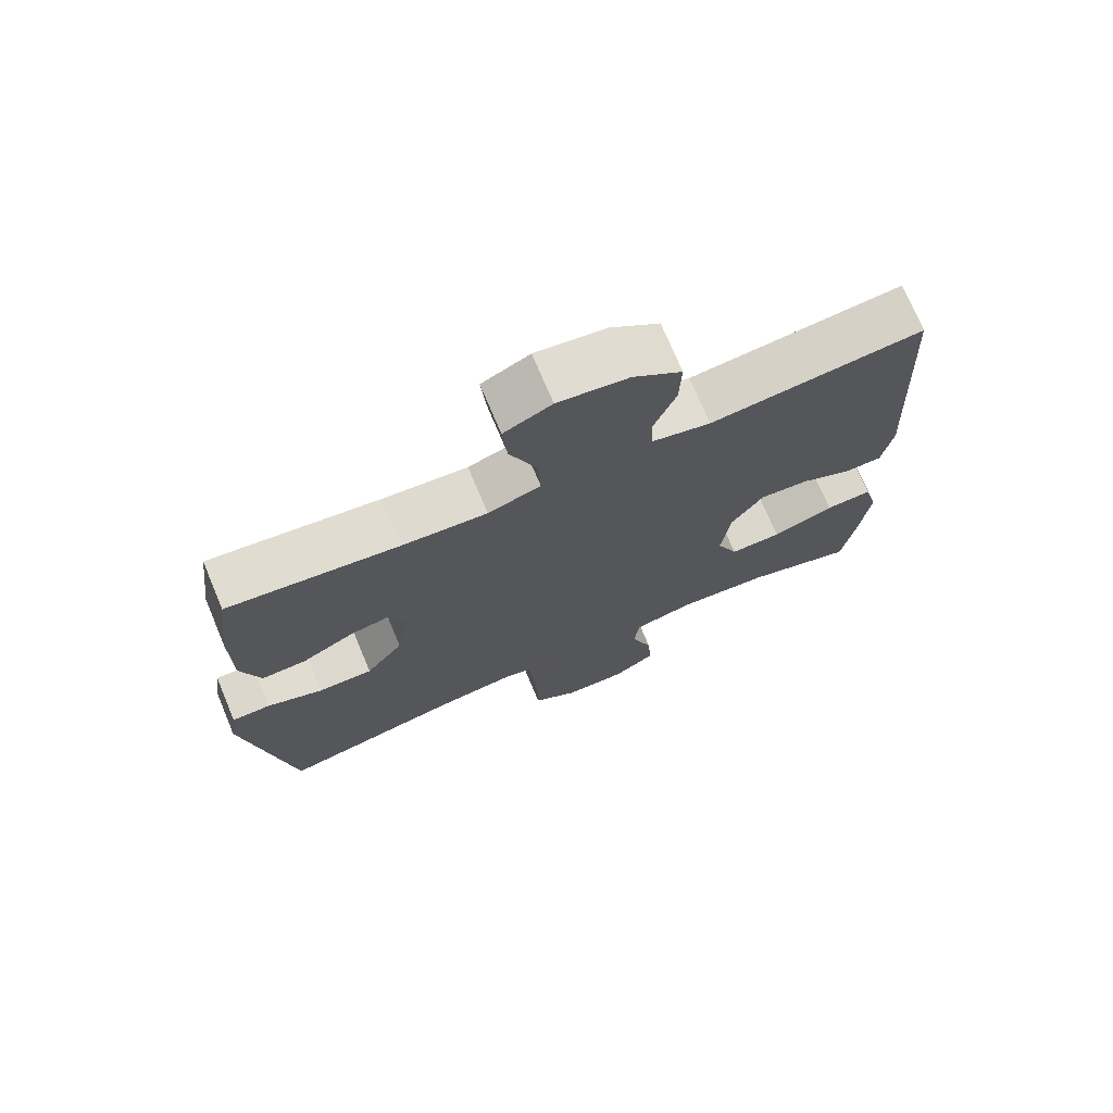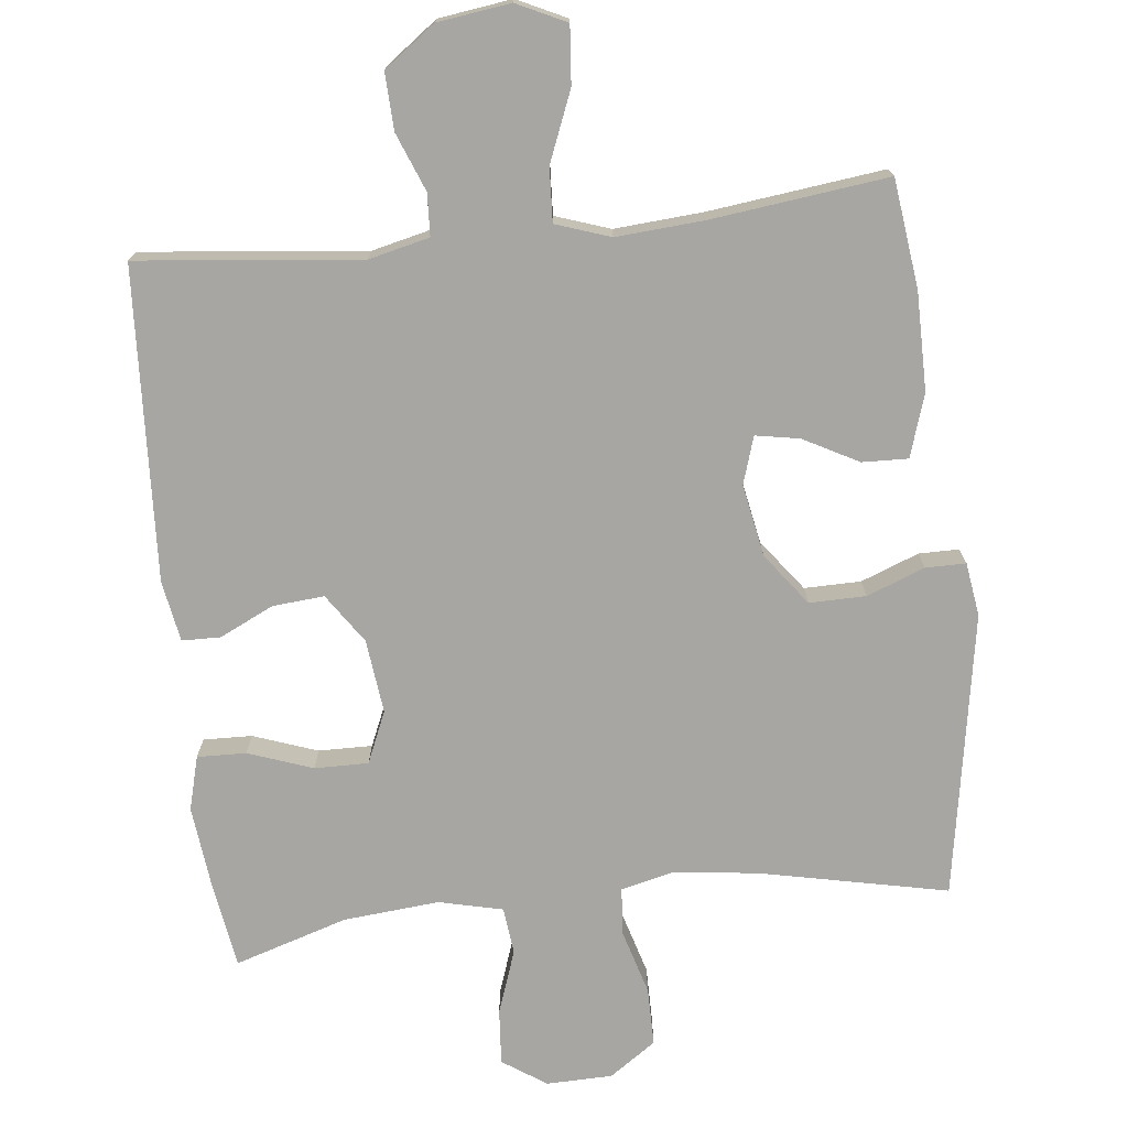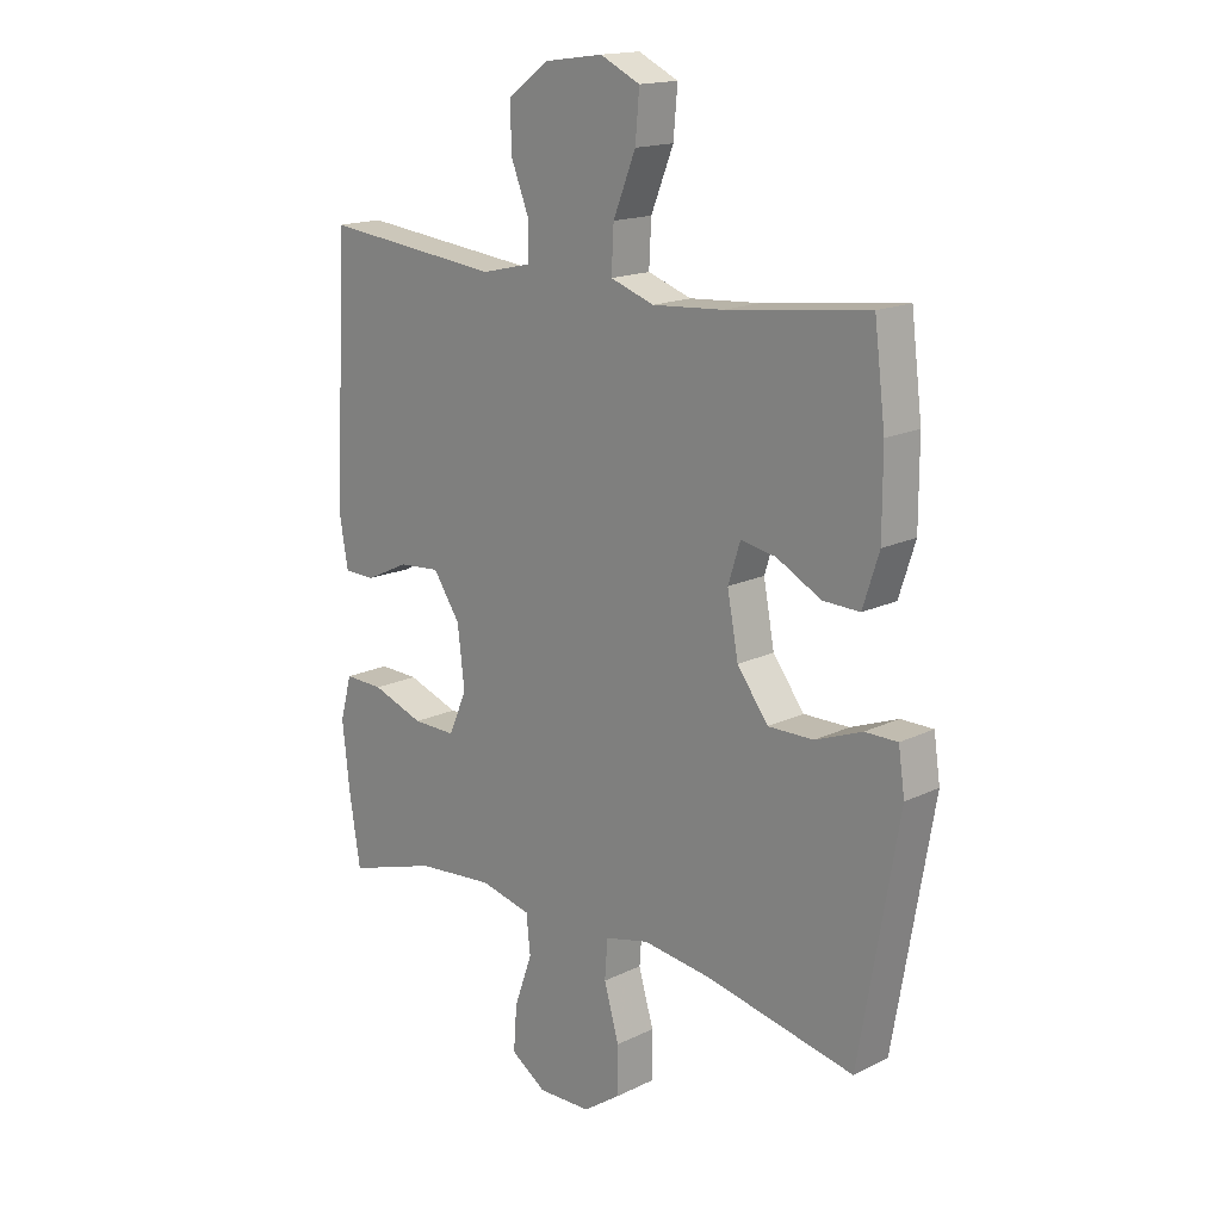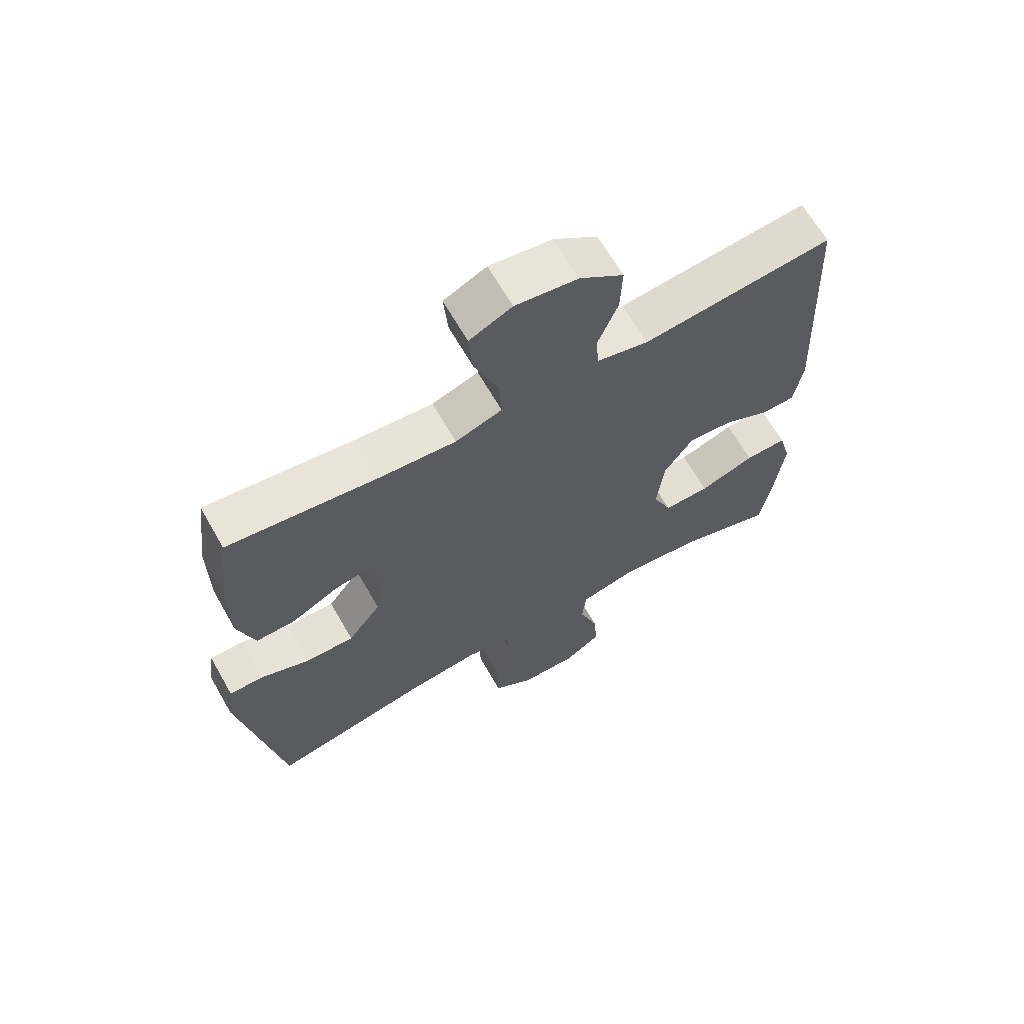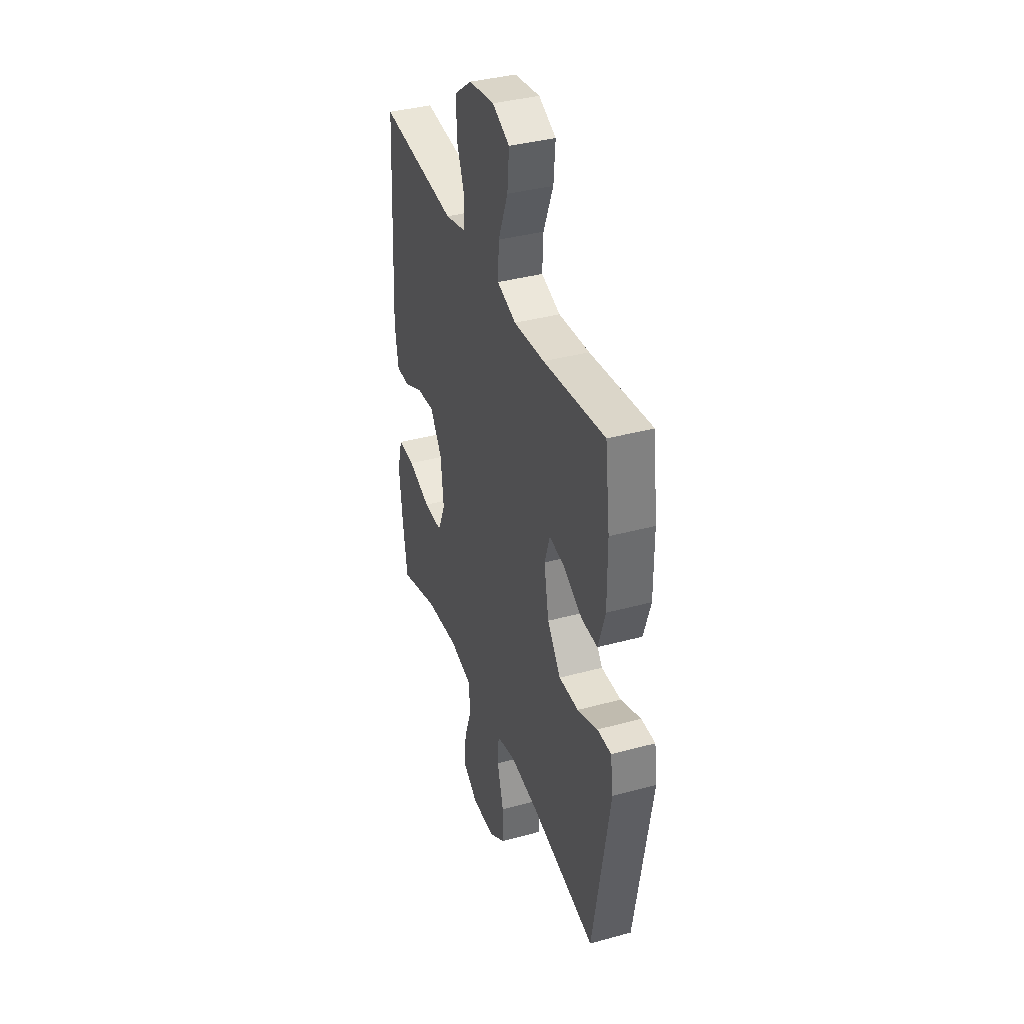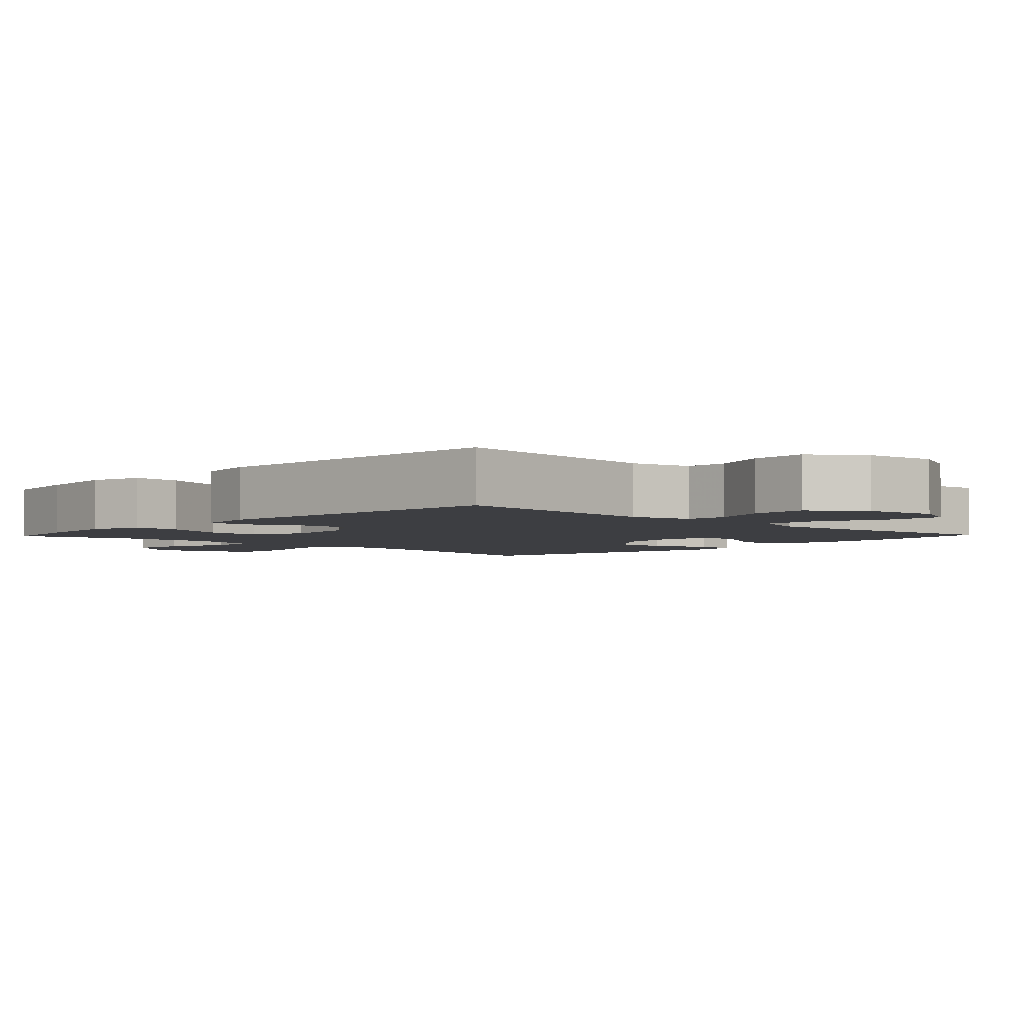
<metadata>
{"format":"obj","ext":"obj","renderer":"f3d","projection":"perspective","resolution":1024,"background":"white","views":[{"elev":72.9,"azim":157.2,"up":"+Z"},{"elev":-74.0,"azim":6.3,"up":"+Y"},{"elev":16.5,"azim":45.2,"up":"+Z"},{"elev":65.9,"azim":150.3,"up":"+Z"},{"elev":37.4,"azim":70.7,"up":"+Z"},{"elev":-3.5,"azim":-43.6,"up":"+Y"}]}
</metadata>
<code>
v 0.5 0.07 0.5
v 0.519 0.07 0.348
v 0.519 0.07 0.211
v 0.491 0.07 0.124
v 0.427 0.07 0.126
v 0.35 0.07 0.167
v 0.289 0.07 0.178
v 0.268 0.07 0.112
v 0.287 0.07 0.011
v 0.341 0.07 -0.061
v 0.42 0.07 -0.06
v 0.501 0.07 -0.029
v 0.557 0.07 -0.029
v 0.568 0.07 -0.104
v 0.5 0.07 -0.5
v 0.24 0.07 -0.445
v 0.123 0.07 -0.43
v 0.047 0.07 -0.448
v 0.042 0.07 -0.515
v 0.068 0.07 -0.605
v 0.068 0.07 -0.686
v 0.003 0.07 -0.731
v -0.089 0.07 -0.733
v -0.15 0.07 -0.692
v -0.144 0.07 -0.614
v -0.113 0.07 -0.526
v -0.12 0.07 -0.46
v -0.209 0.07 -0.439
v -0.343 0.07 -0.451
v -0.5 0.07 -0.5
v -0.519 0.07 -0.381
v -0.532 0.07 -0.264
v -0.512 0.07 -0.189
v -0.444 0.07 -0.191
v -0.354 0.07 -0.223
v -0.279 0.07 -0.224
v -0.248 0.07 -0.152
v -0.26 0.07 -0.049
v -0.307 0.07 0.02
v -0.379 0.07 0.014
v -0.454 0.07 -0.022
v -0.508 0.07 -0.021
v -0.523 0.07 0.064
v -0.5 0.07 0.5
v -0.19 0.07 0.467
v -0.105 0.07 0.487
v -0.102 0.07 0.546
v -0.134 0.07 0.627
v -0.137 0.07 0.706
v -0.066 0.07 0.758
v 0.036 0.07 0.772
v 0.105 0.07 0.739
v 0.098 0.07 0.659
v 0.059 0.07 0.562
v 0.055 0.07 0.487
v 0.131 0.07 0.461
v 0.254 0.07 0.47
v 0.5 0 0.5
v 0.519 0 0.348
v 0.519 0 0.211
v 0.491 0 0.124
v 0.427 0 0.126
v 0.35 0 0.167
v 0.289 0 0.178
v 0.268 0 0.112
v 0.287 0 0.011
v 0.341 0 -0.061
v 0.42 0 -0.06
v 0.501 0 -0.029
v 0.557 0 -0.029
v 0.568 0 -0.104
v 0.5 0 -0.5
v 0.24 0 -0.445
v 0.123 0 -0.43
v 0.047 0 -0.448
v 0.042 0 -0.515
v 0.068 0 -0.605
v 0.068 0 -0.686
v 0.003 0 -0.731
v -0.089 0 -0.733
v -0.15 0 -0.692
v -0.144 0 -0.614
v -0.113 0 -0.526
v -0.12 0 -0.46
v -0.209 0 -0.439
v -0.343 0 -0.451
v -0.5 0 -0.5
v -0.519 0 -0.381
v -0.532 0 -0.264
v -0.512 0 -0.189
v -0.444 0 -0.191
v -0.354 0 -0.223
v -0.279 0 -0.224
v -0.248 0 -0.152
v -0.26 0 -0.049
v -0.307 0 0.02
v -0.379 0 0.014
v -0.454 0 -0.022
v -0.508 0 -0.021
v -0.523 0 0.064
v -0.5 0 0.5
v -0.19 0 0.467
v -0.105 0 0.487
v -0.102 0 0.546
v -0.134 0 0.627
v -0.137 0 0.706
v -0.066 0 0.758
v 0.036 0 0.772
v 0.105 0 0.739
v 0.098 0 0.659
v 0.059 0 0.562
v 0.055 0 0.487
v 0.131 0 0.461
v 0.254 0 0.47
f 51 52 53 54
f 51 54 55
f 50 51 55
f 47 48 49 50
f 46 47 50 55
f 45 46 55 56
f 43 44 45
f 40 41 42 43
f 39 40 43 45
f 38 39 45 56
f 32 33 34 35
f 32 35 36
f 29 30 31 32
f 28 29 32 36
f 27 28 36 37
f 23 24 25 26
f 23 26 27
f 22 23 27
f 19 20 21 22
f 18 19 22 27
f 17 18 27 37
f 13 14 15 16
f 11 12 13 16
f 10 11 16 17
f 9 10 17 37
f 3 4 5 6
f 3 6 7
f 57 1 2 3
f 57 3 7
f 56 57 7 8
f 37 38 56
f 8 9 37 56
f 111 110 109 108
f 112 111 108
f 112 108 107
f 107 106 105 104
f 112 107 104 103
f 113 112 103 102
f 102 101 100
f 100 99 98 97
f 102 100 97 96
f 113 102 96 95
f 92 91 90 89
f 93 92 89
f 89 88 87 86
f 93 89 86 85
f 94 93 85 84
f 83 82 81 80
f 84 83 80
f 84 80 79
f 79 78 77 76
f 84 79 76 75
f 94 84 75 74
f 73 72 71 70
f 73 70 69 68
f 74 73 68 67
f 94 74 67 66
f 63 62 61 60
f 64 63 60
f 60 59 58 114
f 64 60 114
f 65 64 114 113
f 113 95 94
f 113 94 66 65
f 1 58 59 2
f 2 59 60 3
f 3 60 61 4
f 4 61 62 5
f 5 62 63 6
f 6 63 64 7
f 7 64 65 8
f 8 65 66 9
f 9 66 67 10
f 10 67 68 11
f 11 68 69 12
f 12 69 70 13
f 13 70 71 14
f 14 71 72 15
f 15 72 73 16
f 16 73 74 17
f 17 74 75 18
f 18 75 76 19
f 19 76 77 20
f 20 77 78 21
f 21 78 79 22
f 22 79 80 23
f 23 80 81 24
f 24 81 82 25
f 25 82 83 26
f 26 83 84 27
f 27 84 85 28
f 28 85 86 29
f 29 86 87 30
f 30 87 88 31
f 31 88 89 32
f 32 89 90 33
f 33 90 91 34
f 34 91 92 35
f 35 92 93 36
f 36 93 94 37
f 37 94 95 38
f 38 95 96 39
f 39 96 97 40
f 40 97 98 41
f 41 98 99 42
f 42 99 100 43
f 43 100 101 44
f 44 101 102 45
f 45 102 103 46
f 46 103 104 47
f 47 104 105 48
f 48 105 106 49
f 49 106 107 50
f 50 107 108 51
f 51 108 109 52
f 52 109 110 53
f 53 110 111 54
f 54 111 112 55
f 55 112 113 56
f 56 113 114 57
f 57 114 58 1

</code>
